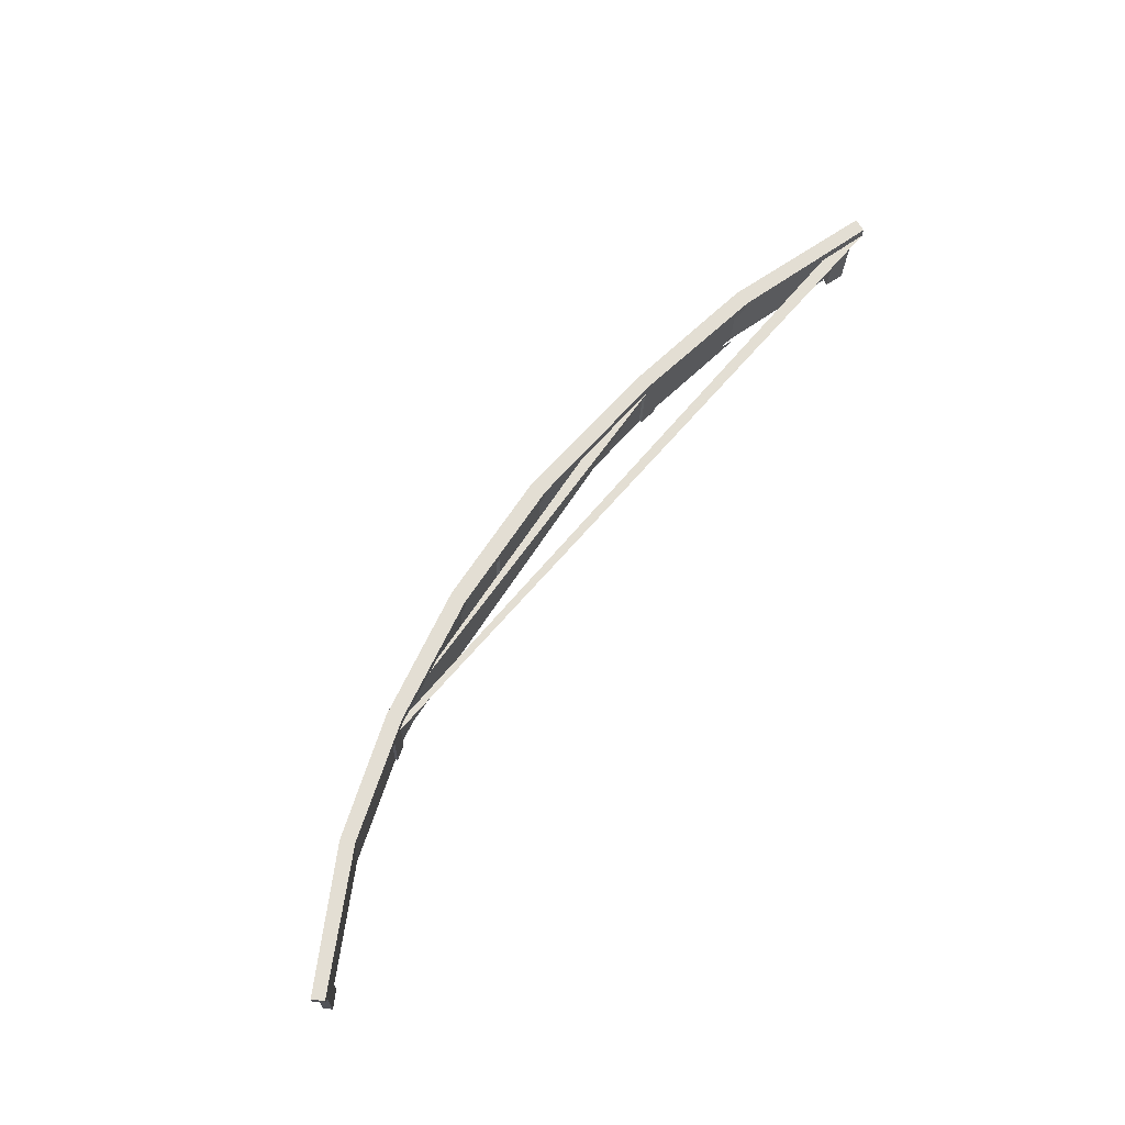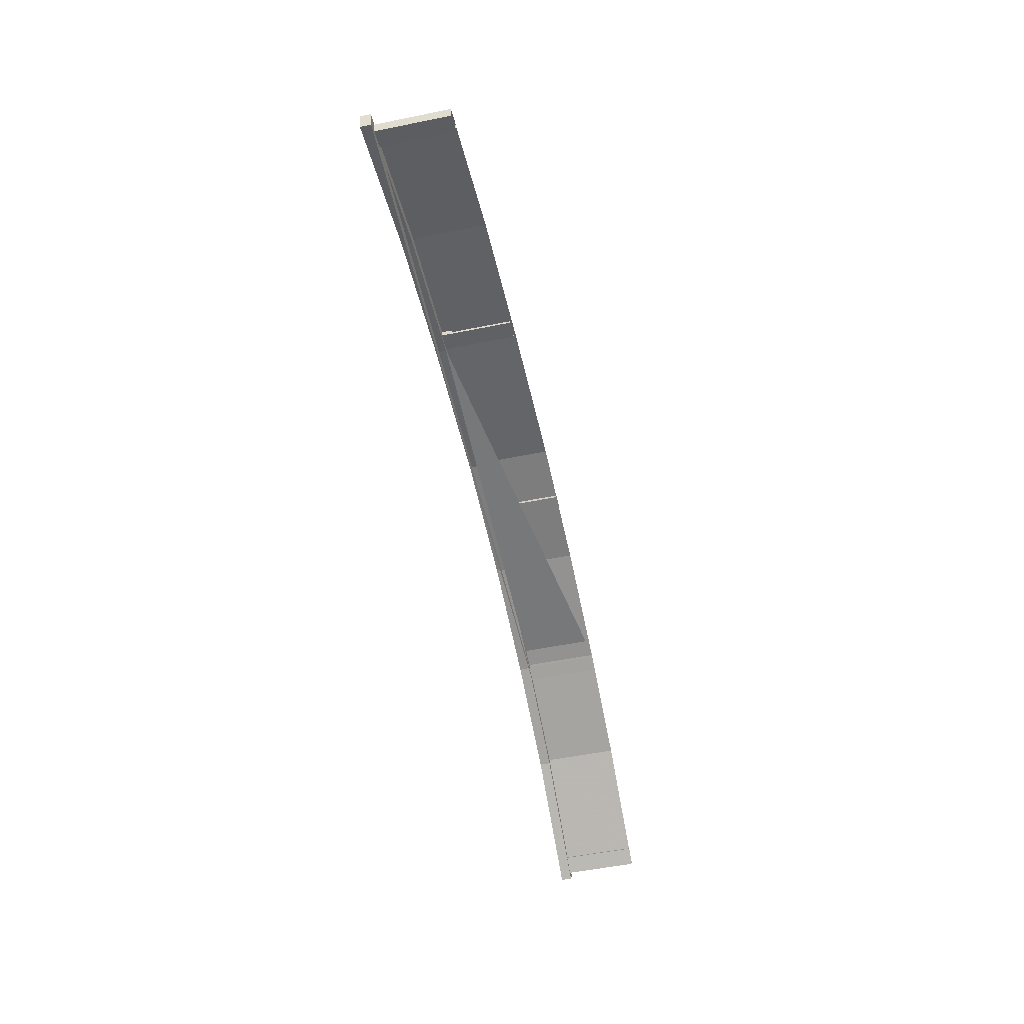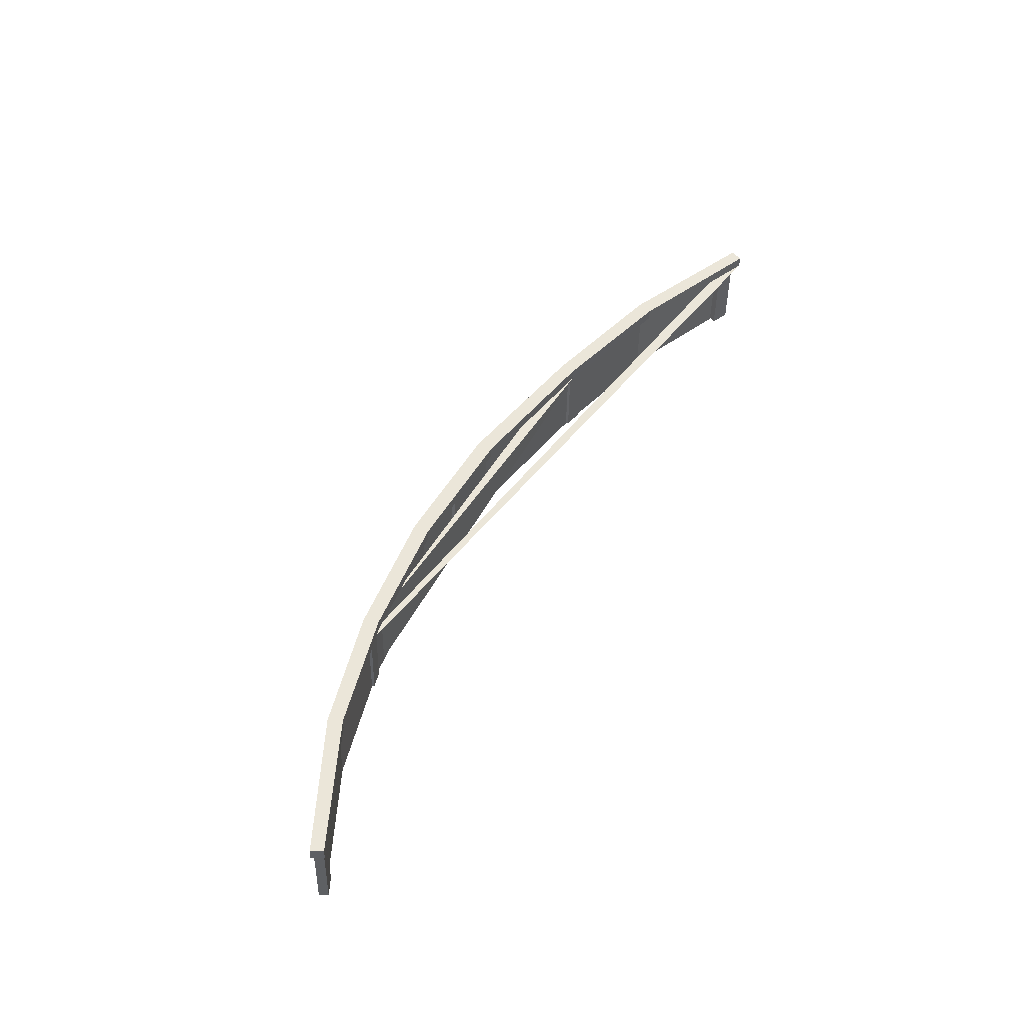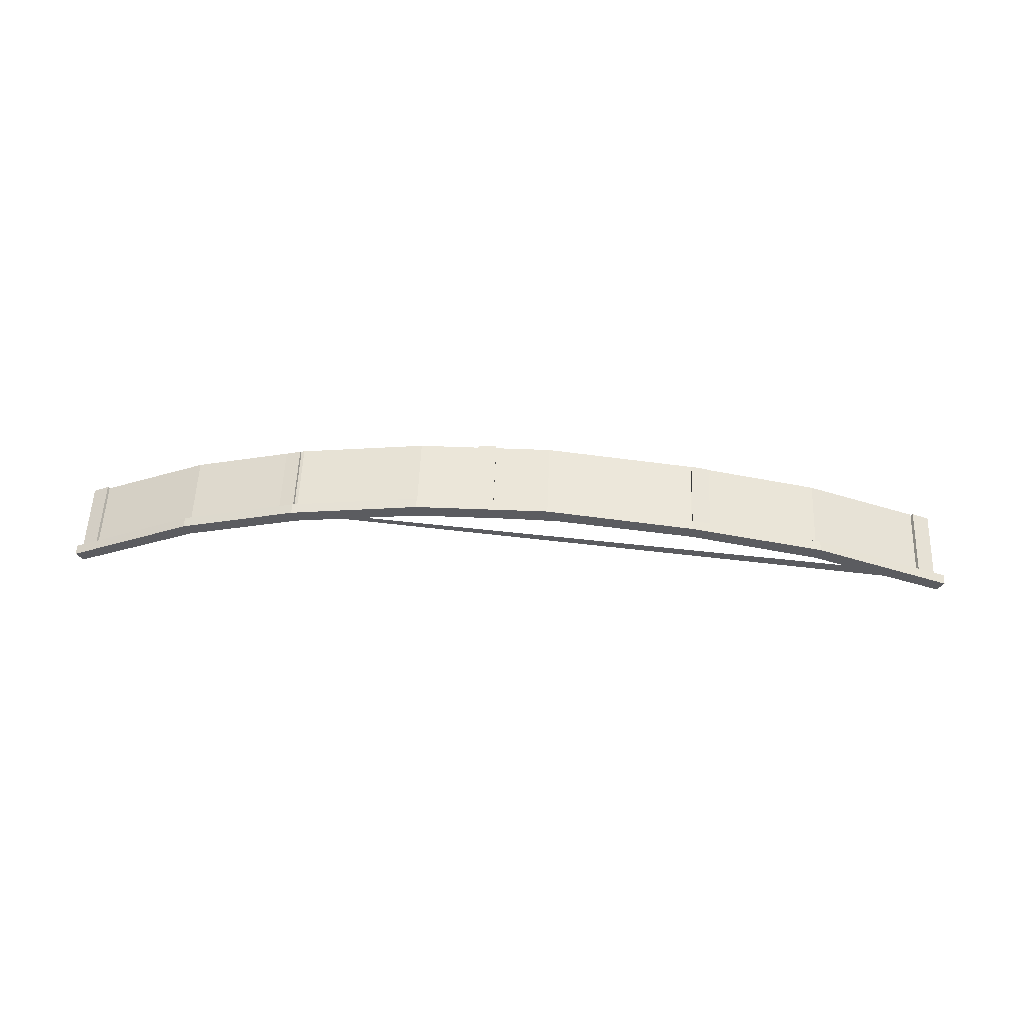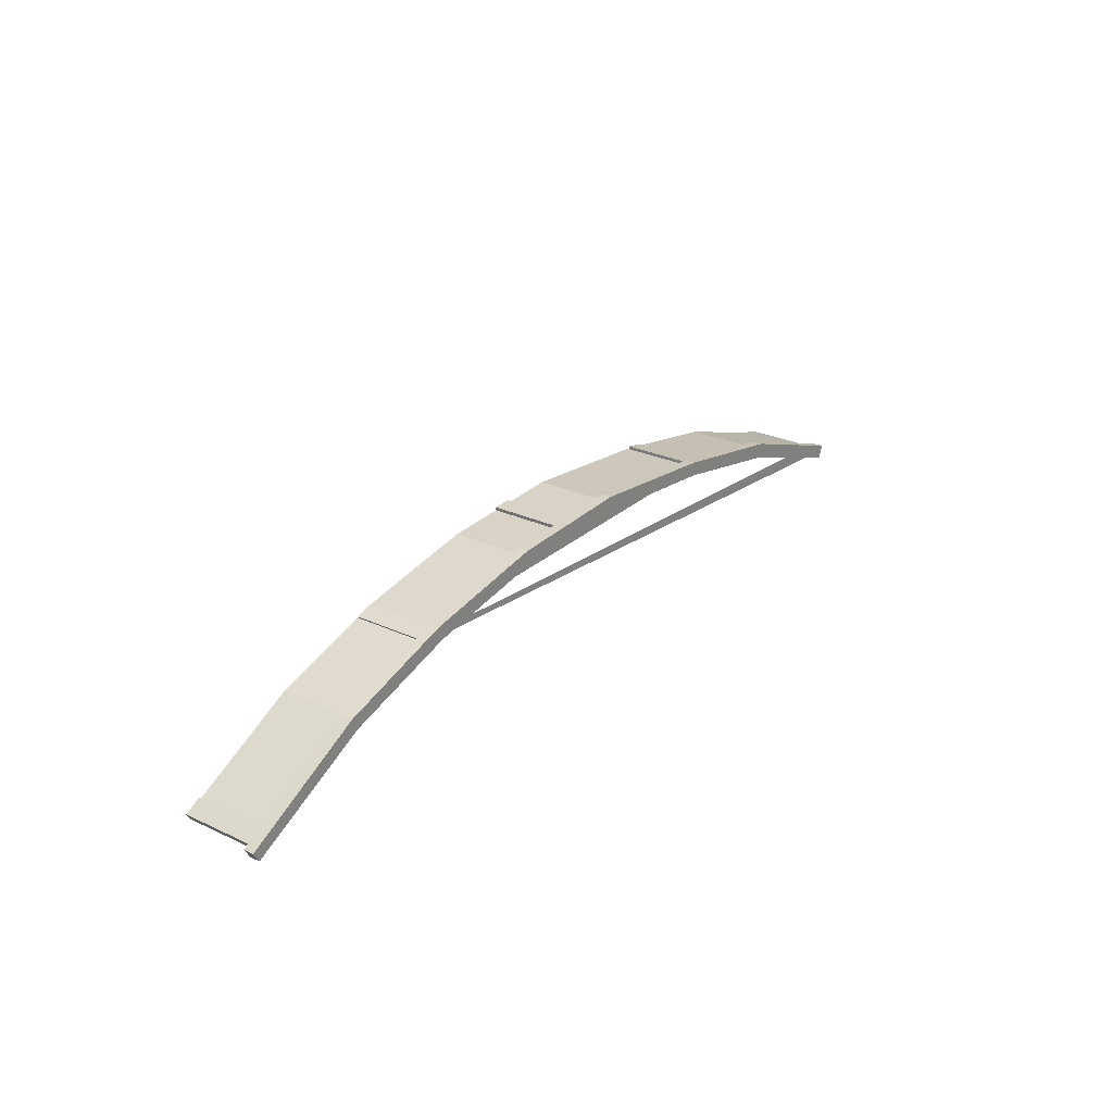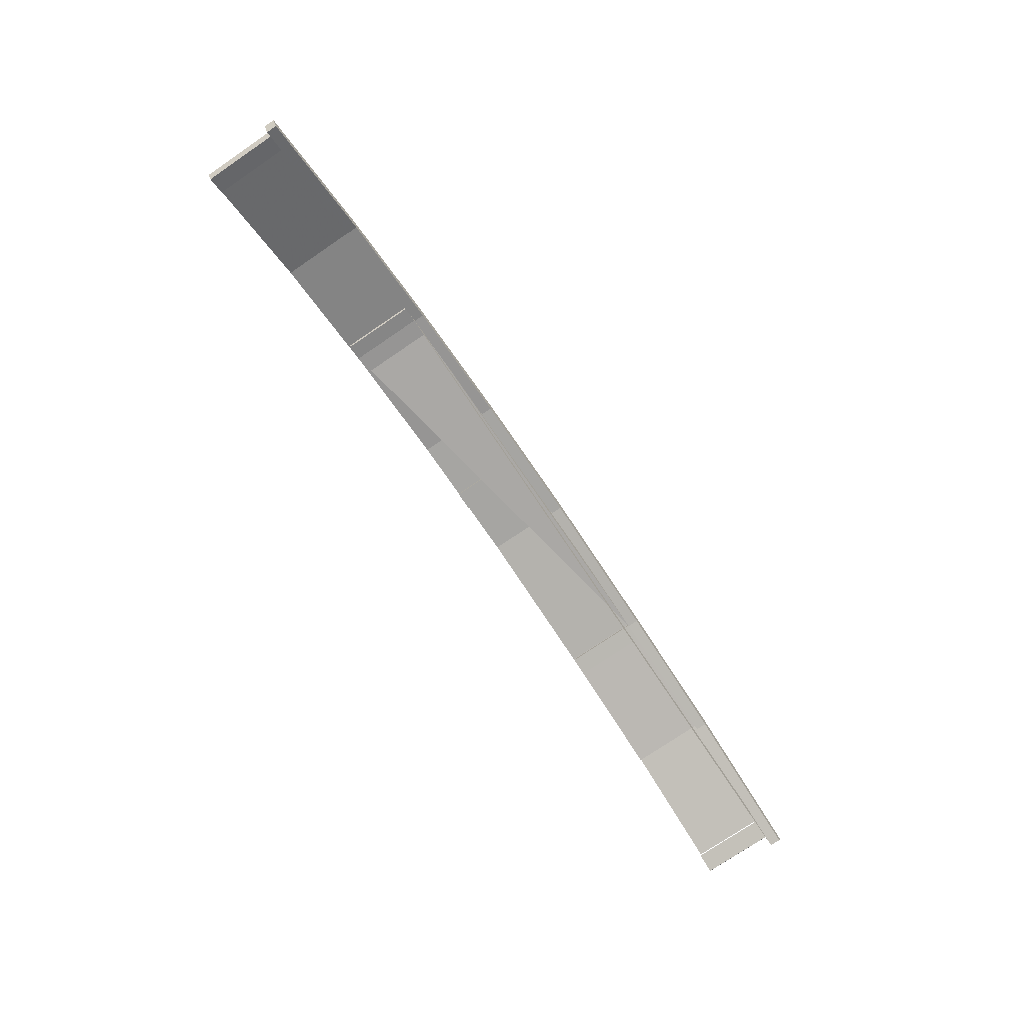
<metadata>
{"format":"obj","ext":"obj","renderer":"f3d","projection":"perspective","resolution":1024,"background":"white","views":[{"elev":72.3,"azim":123.3,"up":"+Y"},{"elev":-59.8,"azim":-73.1,"up":"+Z"},{"elev":51.8,"azim":117.9,"up":"+Y"},{"elev":57.1,"azim":-173.1,"up":"+Z"},{"elev":29.1,"azim":130.7,"up":"+Z"},{"elev":-72.6,"azim":128.8,"up":"+Z"}]}
</metadata>
<code>
v -366.4 12.94 247.8
v -363.7 13.2 246.5
v -366.6 12.94 247.5
v -363.8 13.19 246.2
v -366.4 12.94 247.8
v -366.6 12.94 247.5
v -369 12.72 248.5
v -369 12.72 248.2
v -371.7 12.48 248.9
v -369 12.72 248.5
v -371.7 12.49 248.5
v -369 12.72 248.2
v -374.6 12.26 248.5
v -374.6 12.25 248.9
v -371.7 12.49 248.5
v -371.7 12.48 248.9
v -374.6 12.25 248.9
v -374.6 12.26 248.5
v -377.9 12 248.4
v -377.9 12.01 248.1
v -377.9 12 248.4
v -377.9 12.01 248.1
v -380.8 11.78 247.7
v -380.7 11.8 247.4
v -380.8 11.78 247.7
v -380.7 11.8 247.4
v -383.8 11.57 246.5
v -383.7 11.59 246.2
v -363.8 12.97 246.2
v -363.8 13.19 246.2
v -363.7 12.97 246.5
v -363.7 13.2 246.5
v -383.7 11.36 246.2
v -383.8 11.35 246.5
v -383.7 11.59 246.2
v -383.8 11.57 246.5
v -377.9 11.77 248.3
v -380.8 11.56 247.7
v -377.8 11.78 248
v -380.7 11.57 247.4
v -383.8 11.35 246.5
v -383.7 11.36 246.2
v -369 12.5 248.2
v -368.7 12.53 248.1
v -368.9 10.97 248.2
v -368.6 11 248.1
v -368.9 12.5 248.4
v -369 12.5 248.2
v -368.8 10.97 248.3
v -368.9 10.97 248.2
v -368.6 12.53 248.3
v -368.9 12.5 248.4
v -368.5 11 248.2
v -368.8 10.97 248.3
v -368.7 12.53 248.1
v -368.6 12.53 248.3
v -368.6 11 248.1
v -368.5 11 248.2
v -378.2 11.76 248
v -377.9 11.79 248.1
v -378.1 10.23 248
v -377.7 10.26 248.1
v -378.3 11.75 248.2
v -378.2 11.76 248
v -378.1 10.22 248.2
v -378.1 10.23 248
v -377.9 11.78 248.3
v -378.3 11.75 248.2
v -377.7 10.25 248.3
v -378.1 10.22 248.2
v -377.9 11.79 248.1
v -377.9 11.78 248.3
v -377.7 10.26 248.1
v -377.7 10.25 248.3
v -383.5 11.38 246.3
v -383.1 11.4 246.5
v -383.4 9.816 246.3
v -383 9.843 246.4
v -383.6 11.36 246.5
v -383.5 11.38 246.3
v -383.5 9.805 246.4
v -383.4 9.816 246.3
v -383.2 11.39 246.6
v -383.6 11.36 246.5
v -383.1 9.831 246.6
v -383.5 9.805 246.4
v -383.1 11.4 246.5
v -383.2 11.39 246.6
v -383 9.843 246.4
v -383.1 9.831 246.6
v -373.4 12.13 248.6
v -373 12.16 248.6
v -373.3 10.57 248.5
v -372.9 10.6 248.5
v -373.4 12.12 248.8
v -373.4 12.13 248.6
v -373.3 10.56 248.7
v -373.3 10.57 248.5
v -373 12.15 248.8
v -373.4 12.12 248.8
v -372.9 10.6 248.7
v -373.3 10.56 248.7
v -373 12.16 248.6
v -373 12.15 248.8
v -372.9 10.6 248.5
v -372.9 10.6 248.7
v -364.3 12.92 246.5
v -363.9 12.96 246.3
v -364.2 11.36 246.5
v -363.8 11.4 246.3
v -364.2 12.93 246.7
v -364.3 12.92 246.5
v -364.1 11.37 246.6
v -364.2 11.36 246.5
v -363.8 12.96 246.5
v -364.2 12.93 246.7
v -363.7 11.4 246.4
v -364.1 11.37 246.6
v -363.9 12.96 246.3
v -363.8 12.96 246.5
v -363.8 11.4 246.3
v -363.7 11.4 246.4
v -363.8 12.97 246.2
v -366.5 12.71 247.5
v -363.8 13.19 246.2
v -366.6 12.94 247.5
v -366.5 12.71 247.5
v -369 12.49 248.2
v -366.6 12.94 247.5
v -369 12.72 248.2
v -369 12.49 248.2
v -371.7 12.27 248.5
v -369 12.72 248.2
v -371.7 12.49 248.5
v -371.7 12.27 248.5
v -374.6 12.03 248.5
v -371.7 12.49 248.5
v -374.6 12.26 248.5
v -374.6 12.03 248.5
v -377.8 11.78 248
v -374.6 12.26 248.5
v -377.9 12.01 248.1
v -377.9 12.01 248.1
v -377.8 11.78 248
v -380.7 11.8 247.4
v -380.7 11.57 247.4
v -383.7 11.59 246.2
v -383.7 11.36 246.2
v -377.9 11.77 248.3
v -374.6 12.02 248.8
v -377.9 12 248.4
v -374.6 12.25 248.9
v -374.6 12.02 248.8
v -371.7 12.26 248.9
v -374.6 12.25 248.9
v -371.7 12.48 248.9
v -371.7 12.26 248.9
v -368.9 12.49 248.5
v -371.7 12.48 248.9
v -369 12.72 248.5
v -368.9 12.49 248.5
v -366.4 12.72 247.8
v -369 12.72 248.5
v -366.4 12.94 247.8
v -366.4 12.72 247.8
v -363.7 12.97 246.5
v -366.4 12.94 247.8
v -363.7 13.2 246.5
v -377.9 12 248.4
v -380.8 11.78 247.7
v -377.9 11.77 248.3
v -380.8 11.56 247.7
v -383.8 11.57 246.5
v -383.8 11.35 246.5
v -363.7 12.97 246.5
v -363.8 12.97 246.2
v -366.4 12.72 247.8
v -366.5 12.71 247.5
v -368.9 12.49 248.5
v -369 12.49 248.2
v -371.7 12.26 248.9
v -371.7 12.27 248.5
v -374.6 12.03 248.5
v -374.6 12.02 248.8
v -377.9 11.77 248.3
v -377.8 11.78 248
v -369 12.49 248.4
v -368.9 10.93 248.3
v -366.5 12.71 247.7
v -366.4 11.15 247.6
v -364.2 12.93 246.6
v -364.1 11.37 246.6
v -377.7 10.22 248.2
v -377.8 11.78 248.2
v -380.6 10.01 247.5
v -380.7 11.57 247.6
v -383 9.835 246.6
v -383.2 11.39 246.6
v -377.8 11.78 248.2
v -377.7 10.22 248.2
v -374.6 12.03 248.7
v -374.5 10.47 248.7
v -371.7 12.26 248.7
v -371.6 10.7 248.7
v -369 12.49 248.4
v -368.9 10.93 248.3
v -377.8 11.78 248.2
v -374.6 12.03 248.6
v -377.7 10.22 248.1
v -374.5 10.47 248.6
v -371.7 12.26 248.6
v -371.6 10.7 248.6
v -369 12.49 248.3
v -368.9 10.93 248.2
v -369 12.49 248.3
v -368.9 10.93 248.2
v -366.5 12.71 247.6
v -366.4 11.15 247.6
v -364.3 12.93 246.5
v -364.1 11.37 246.5
v -377.7 10.22 248.1
v -377.8 11.78 248.2
v -380.6 10.01 247.5
v -380.7 11.57 247.5
v -383 9.837 246.5
v -383.2 11.4 246.6
f 1 2 3
f 3 2 4
f 3 4 4
f 4 4 5
f 4 5 5
f 5 5 6
f 5 6 7
f 7 6 8
f 7 8 8
f 8 8 9
f 8 9 9
f 9 9 10
f 9 10 11
f 11 10 12
f 11 12 12
f 12 12 13
f 12 13 13
f 13 13 14
f 13 14 15
f 15 14 16
f 15 16 16
f 16 16 17
f 16 17 17
f 17 17 18
f 17 18 19
f 19 18 20
f 19 20 20
f 20 20 21
f 20 21 21
f 21 21 22
f 21 22 23
f 23 22 24
f 23 24 24
f 24 24 25
f 24 25 25
f 25 25 26
f 25 26 27
f 27 26 28
f 27 28 28
f 28 28 29
f 28 29 29
f 29 29 30
f 29 30 31
f 31 30 32
f 31 32 32
f 32 32 33
f 32 33 33
f 33 33 34
f 33 34 35
f 35 34 36
f 35 36 36
f 36 36 37
f 36 37 37
f 37 37 38
f 37 38 39
f 39 38 38
f 39 38 40
f 40 38 41
f 40 41 42
f 42 41 43
f 42 43 44
f 44 43 45
f 44 45 46
f 46 45 46
f 46 46 47
f 47 46 47
f 47 47 48
f 48 47 49
f 48 49 50
f 50 49 50
f 50 50 51
f 51 50 51
f 51 51 52
f 52 51 53
f 52 53 54
f 54 53 54
f 54 54 55
f 55 54 55
f 55 55 56
f 56 55 57
f 56 57 58
f 58 57 58
f 58 58 59
f 59 58 59
f 59 59 60
f 60 59 61
f 60 61 62
f 62 61 62
f 62 62 63
f 63 62 63
f 63 63 64
f 64 63 65
f 64 65 66
f 66 65 66
f 66 66 67
f 67 66 67
f 67 67 68
f 68 67 69
f 68 69 70
f 70 69 70
f 70 70 71
f 71 70 71
f 71 71 72
f 72 71 73
f 72 73 74
f 74 73 74
f 74 74 75
f 75 74 75
f 75 75 76
f 76 75 77
f 76 77 78
f 78 77 78
f 78 78 79
f 79 78 79
f 79 79 80
f 80 79 81
f 80 81 82
f 82 81 82
f 82 82 83
f 83 82 83
f 83 83 84
f 84 83 85
f 84 85 86
f 86 85 86
f 86 86 87
f 87 86 87
f 87 87 88
f 88 87 89
f 88 89 90
f 90 89 90
f 90 90 91
f 91 90 91
f 91 91 92
f 92 91 93
f 92 93 94
f 94 93 94
f 94 94 95
f 95 94 95
f 95 95 96
f 96 95 97
f 96 97 98
f 98 97 98
f 98 98 99
f 99 98 99
f 99 99 100
f 100 99 101
f 100 101 102
f 102 101 102
f 102 102 103
f 103 102 103
f 103 103 104
f 104 103 105
f 104 105 106
f 106 105 106
f 106 106 107
f 107 106 107
f 107 107 108
f 108 107 109
f 108 109 110
f 110 109 110
f 110 110 111
f 111 110 111
f 111 111 112
f 112 111 113
f 112 113 114
f 114 113 114
f 114 114 115
f 115 114 115
f 115 115 116
f 116 115 117
f 116 117 118
f 118 117 118
f 118 118 119
f 119 118 119
f 119 119 120
f 120 119 121
f 120 121 122
f 122 121 122
f 122 122 123
f 123 122 123
f 123 123 124
f 124 123 125
f 124 125 126
f 126 125 126
f 126 126 127
f 127 126 127
f 127 127 128
f 128 127 129
f 128 129 130
f 130 129 130
f 130 130 131
f 131 130 131
f 131 131 132
f 132 131 133
f 132 133 134
f 134 133 134
f 134 134 135
f 135 134 135
f 135 135 136
f 136 135 137
f 136 137 138
f 138 137 138
f 138 138 139
f 139 138 139
f 139 139 140
f 140 139 141
f 140 141 142
f 142 141 142
f 142 142 143
f 143 142 143
f 143 143 144
f 144 143 145
f 144 145 146
f 146 145 147
f 146 147 148
f 148 147 148
f 148 148 149
f 149 148 149
f 149 149 150
f 150 149 151
f 150 151 152
f 152 151 152
f 152 152 153
f 153 152 153
f 153 153 154
f 154 153 155
f 154 155 156
f 156 155 156
f 156 156 157
f 157 156 157
f 157 157 158
f 158 157 159
f 158 159 160
f 160 159 160
f 160 160 161
f 161 160 161
f 161 161 162
f 162 161 163
f 162 163 164
f 164 163 164
f 164 164 165
f 165 164 165
f 165 165 166
f 166 165 167
f 166 167 168
f 168 167 168
f 168 168 169
f 169 168 169
f 169 169 170
f 170 169 171
f 170 171 170
f 170 171 172
f 170 172 173
f 173 172 174
f 173 174 174
f 174 174 175
f 174 175 175
f 175 175 176
f 175 176 177
f 177 176 178
f 177 178 179
f 179 178 180
f 179 180 181
f 181 180 182
f 181 182 181
f 181 182 183
f 181 183 184
f 184 183 183
f 184 183 185
f 185 183 186
f 185 186 187
f 187 186 188
f 187 188 189
f 189 188 190
f 189 190 191
f 191 190 192
f 191 192 192
f 192 192 193
f 192 193 193
f 193 193 194
f 193 194 195
f 195 194 196
f 195 196 197
f 197 196 198
f 197 198 198
f 198 198 199
f 198 199 199
f 199 199 200
f 199 200 201
f 201 200 202
f 201 202 203
f 203 202 204
f 203 204 205
f 205 204 206
f 205 206 206
f 206 206 207
f 206 207 207
f 207 207 208
f 207 208 209
f 209 208 208
f 209 208 210
f 210 208 211
f 210 211 212
f 212 211 213
f 212 213 214
f 214 213 214
f 214 214 215
f 215 214 215
f 215 215 216
f 216 215 217
f 216 217 218
f 218 217 219
f 218 219 220
f 220 219 220
f 220 220 221
f 221 220 221
f 221 221 222
f 222 221 223

</code>
